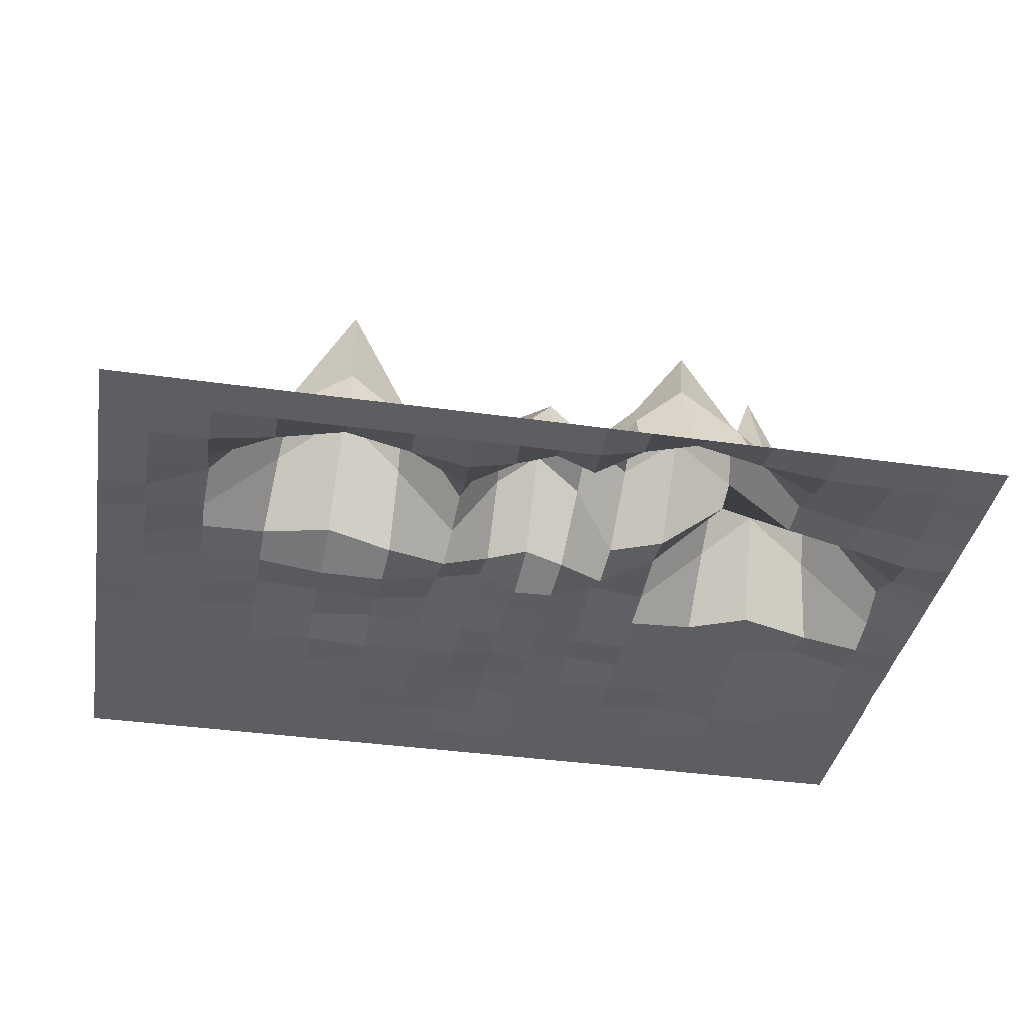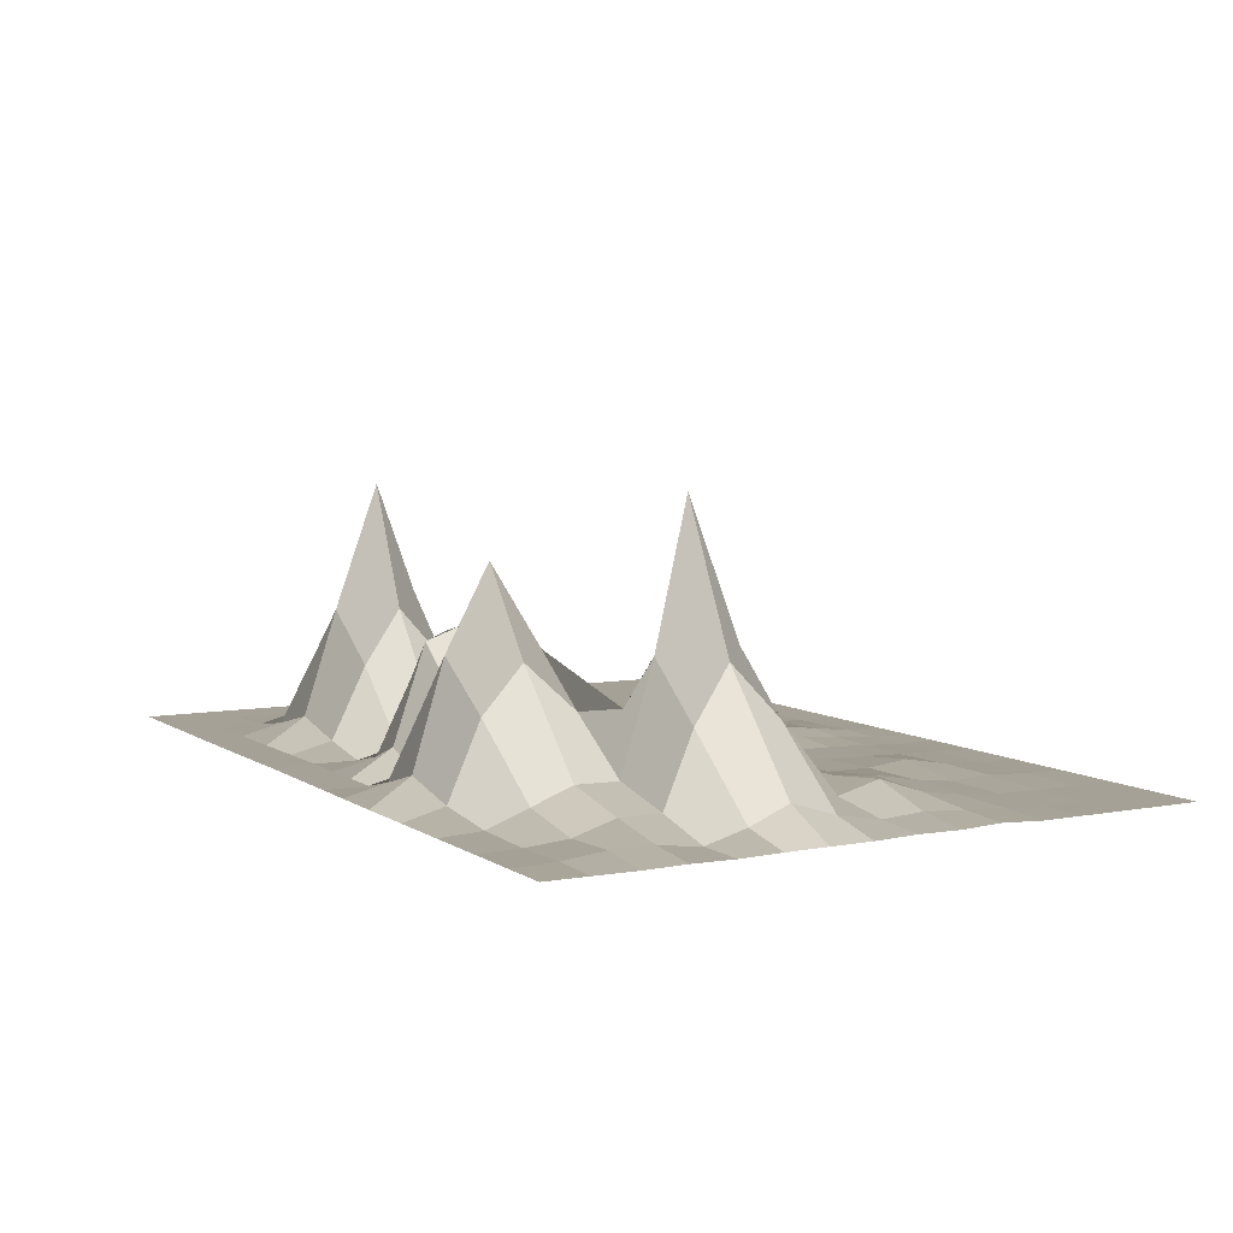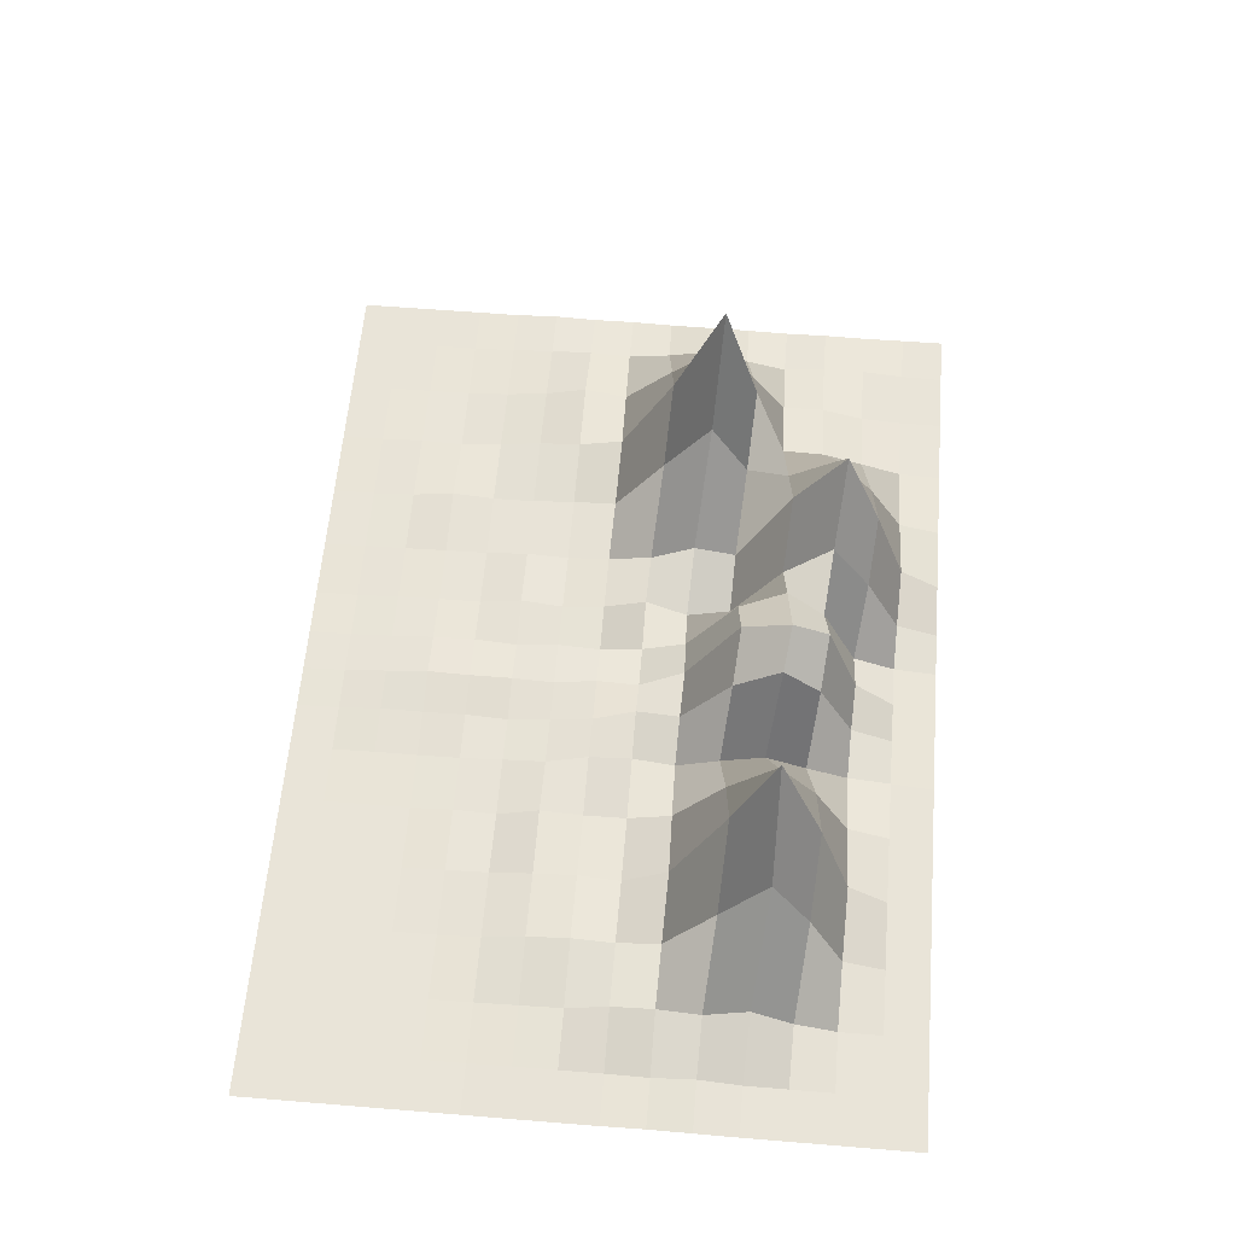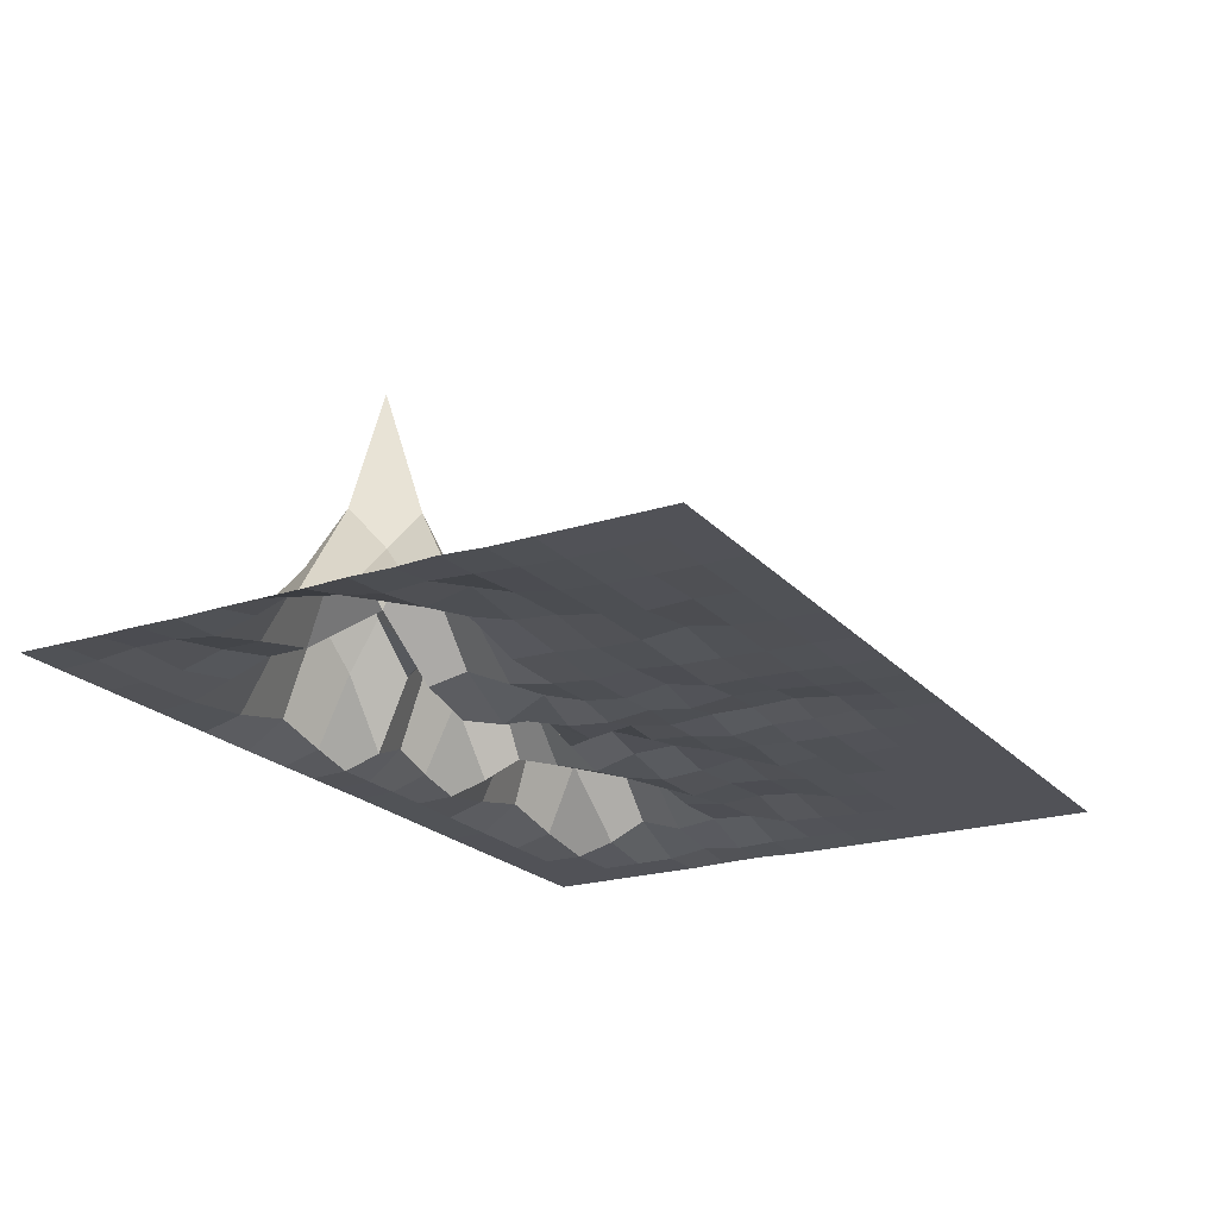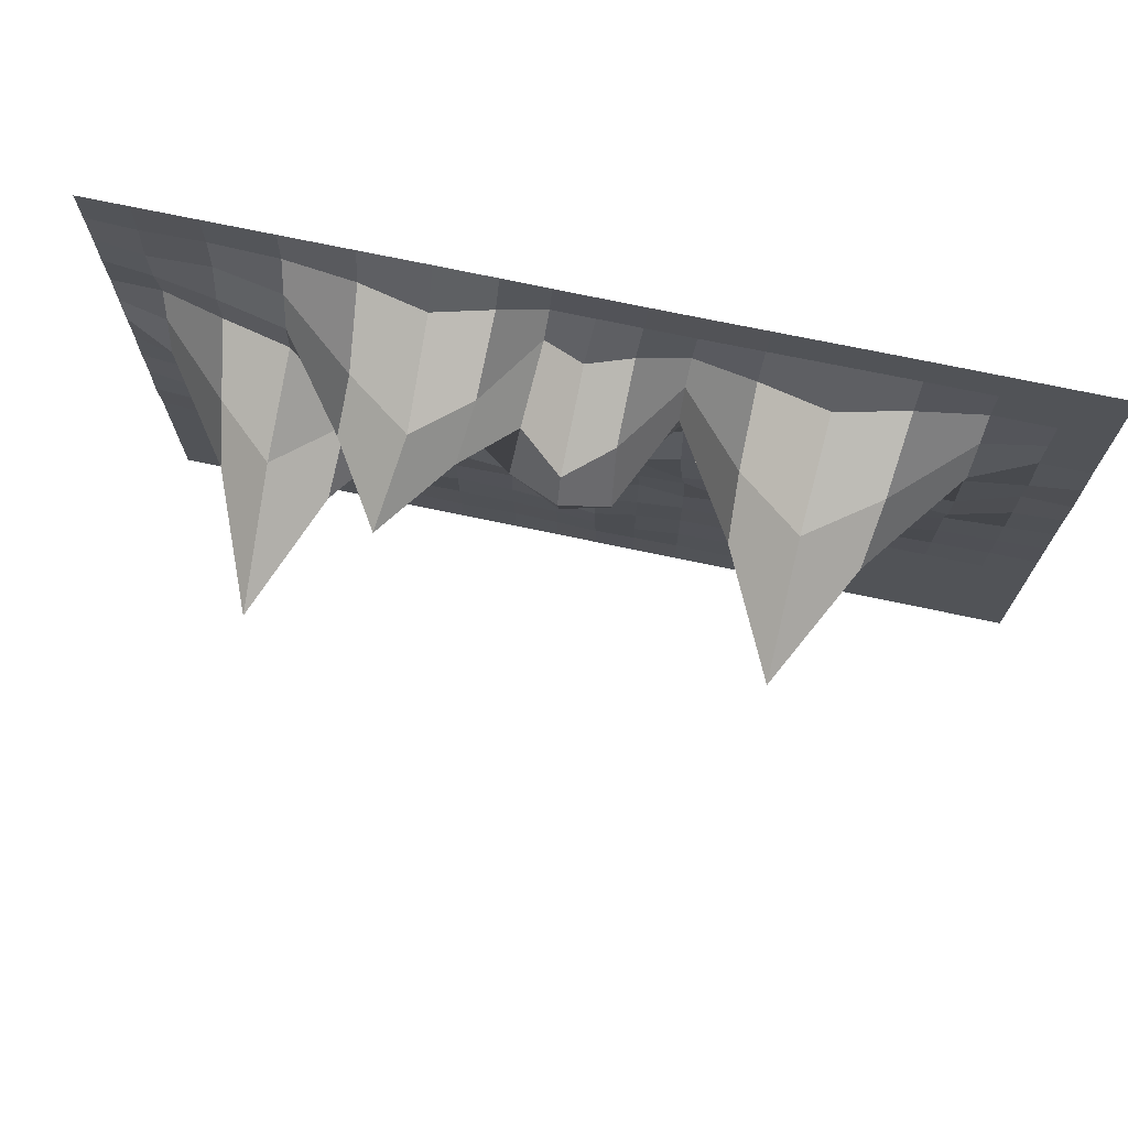
<metadata>
{"format":"obj","ext":"obj","renderer":"f3d","projection":"perspective","resolution":1024,"background":"white","views":[{"elev":-37.8,"azim":-10.2,"up":"+Y"},{"elev":6.2,"azim":60.8,"up":"+Y"},{"elev":59.8,"azim":-85.2,"up":"+Y"},{"elev":-21.4,"azim":119.4,"up":"+Y"},{"elev":71.9,"azim":-168.0,"up":"+Z"}]}
</metadata>
<code>
g default1
v 10.99 0 19.5
v -10.26 0 19.5
v 10.99 0.0282 11.57
v -10.26 0 11.57
v 0.3037 0.01162 19.5
v 0.2787 0.2929 11.57
v 10.99 0 7.606
v -10.26 0 15.54
v 5.224 0 19.5
v 10.99 -0.02178 15.54
v -10.26 0 7.606
v -4.668 0.002571 19.5
v 0.5012 3.156 15.96
v 0.2103 0.2801 7.606
v 5.226 0.2802 11.6
v -4.673 0.2804 11.57
v -4.688 0 7.606
v 5.219 0.2506 7.606
v 5.319 1.895 15.72
v -4.42 5.98 15.79
v 10.99 0 5.623
v -10.26 0 17.52
v 8.414 0 19.5
v 10.99 0 13.56
v -10.26 0 9.589
v -1.763 0.01286 19.5
v 0.4827 0.6381 17.58
v 0.2103 0.2452 9.589
v 8.402 0.3287 11.6
v -1.782 0.4148 11.57
v 10.99 0.05266 9.589
v -10.26 0.04243 13.56
v 2.325 0.003383 19.5
v 10.99 -0.01735 17.52
v -10.26 0 5.623
v -7.747 0 19.5
v 0.4554 0.6785 13.61
v 0.2103 0.03913 5.623
v 2.312 0.2646 11.57
v -7.745 0.1128 11.57
v -4.688 0.08685 9.589
v -4.688 0 5.623
v -1.867 0.02398 7.606
v -7.747 0 7.606
v 5.223 0.1553 9.589
v 5.224 0.01081 5.623
v 8.414 0.01905 7.606
v 2.299 0.09175 7.606
v 5.057 1.895 17.71
v 5.53 3.288 13.84
v 8.394 0.3647 15.56
v 2.612 1.921 15.72
v -4.603 0.6189 17.58
v -4.607 0.6991 13.61
v -1.576 0.6475 15.6
v -7.694 0.6641 15.6
v -7.727 0.4502 13.56
v -1.66 0.06321 13.56
v -1.631 0.02948 17.52
v 2.381 0.02769 13.56
v 7.986 3.071 13.84
v 8.413 0.08316 17.52
v 2.299 0 5.623
v 8.414 0 5.623
v 8.409 0.2454 9.589
v -7.747 0 5.623
v -1.867 0 5.623
v -1.867 0.1201 9.589
v -7.746 0.0344 9.589
v 2.298 0.2992 9.589
v 2.432 1.917 17.71
v -7.747 0 17.52
v 10.99 0 4.632
v -10.26 0 18.51
v 9.836 0 19.5
v 10.99 0 12.56
v -10.26 0 10.58
v -0.6725 0.01348 19.5
v 0.3727 0.02 18.51
v 0.2238 0.1608 10.58
v 9.835 0.1098 11.57
v -0.7022 0.2443 11.57
v 10.99 0 8.598
v -10.26 0.02379 14.55
v 3.673 1.7e-05 19.5
v 10.99 -0.005431 16.53
v -10.26 0 6.615
v -6.237 0 19.5
v 0.5357 2.84 14.83
v 0.2103 0.158 6.615
v 3.672 0.2337 11.57
v -6.223 0.3849 11.57
v -4.685 0.2213 10.58
v -4.688 0 6.615
v -0.7812 0.1127 7.606
v -6.237 0 7.606
v 5.219 0.2556 10.58
v 5.223 0.07676 6.615
v 9.836 0 7.606
v 3.673 0.08705 7.606
v 5.219 0.2465 18.54
v 5.408 1.894 14.73
v 9.836 -0.007027 15.54
v 3.975 3.013 15.82
v -4.635 0.006753 18.51
v -4.475 3.417 14.83
v -0.5869 2.921 15.82
v -5.853 3.17 15.82
v 10.99 0 6.615
v -10.26 0 16.53
v 6.84 0 19.5
v 10.99 -0.005695 14.55
v -10.26 0 8.598
v -3.129 0.00872 19.5
v 0.4969 2.857 16.82
v 0.2103 0.2417 8.598
v 6.811 0.6848 11.63
v -3.152 0.1905 11.57
v 10.99 0.01332 10.58
v -10.26 0.007181 12.56
v 1.266 0.007999 19.5
v 10.99 -0.006922 18.51
v -10.26 0 4.632
v -9.121 0 19.5
v 0.3396 0.1245 12.56
v 0.2103 0 4.632
v 1.239 0.08451 11.57
v -9.12 0.04093 11.57
v -4.688 0.04941 8.598
v -4.688 0 4.632
v -3.199 0 7.606
v -9.121 0 7.606
v 5.222 0.1458 8.598
v 5.224 0 4.632
v 6.84 0.02875 7.606
v 1.202 0.1707 7.606
v 5.14 2.927 16.82
v 5.375 1.894 12.75
v 6.828 0.7326 15.6
v 1.635 2.634 15.82
v -4.48 3.086 16.82
v -4.651 0.1086 12.56
v -3.091 3.189 15.82
v -9.121 0.000678 15.54
v -7.735 0.3375 14.57
v -7.729 0.3964 12.56
v -6.213 0.4538 13.58
v -9.121 0.02646 13.56
v -1.6 0.3552 14.57
v -1.709 0.3488 12.56
v -0.538 0.3588 13.58
v -3.046 0.2927 13.58
v -1.69 0.0217 18.51
v -1.589 0.2838 16.55
v -0.5106 0.2797 17.55
v -3.028 0.271 17.55
v 2.429 0.2742 14.57
v 2.359 0.5458 12.56
v 3.788 0.8205 13.61
v 1.373 0.4046 13.58
v 8.147 1.894 14.73
v 8.129 1.894 12.75
v 9.777 0.6049 13.61
v 6.64 6.279 13.98
v 8.414 0.004551 18.51
v 8.396 0.3698 16.53
v 9.832 0.1273 17.52
v 6.823 0.3937 17.55
v 2.299 0.05608 6.615
v 2.299 0 4.632
v 3.673 0.03554 5.623
v 1.202 0.01549 5.623
v 8.414 0.00482 6.615
v 8.414 0 4.632
v 9.836 0 5.623
v 6.84 0.02757 5.623
v 8.372 0.5765 10.58
v 8.413 0.08965 8.598
v 9.835 0.1094 9.589
v 6.833 0.3257 9.589
v -7.747 0 6.615
v -7.747 0 4.632
v -6.237 0 5.623
v -9.121 0 5.623
v -1.867 0.03225 6.615
v -1.867 0 4.632
v -0.7812 0.01962 5.623
v -3.199 0 5.623
v -1.849 0.1529 10.58
v -1.867 0.04177 8.598
v -0.7812 0.04062 9.589
v -3.199 0.005046 9.589
v -7.746 0.07203 10.58
v -7.747 0 8.598
v -6.236 0.06946 9.589
v -9.121 0 9.589
v 2.299 0.1486 10.58
v 2.299 0.09223 8.598
v 3.672 0.1988 9.589
v 1.202 0.08486 9.589
v 2.372 0.2558 18.54
v 2.642 3.022 16.82
v 3.604 2.959 17.81
v 1.392 0.2699 17.55
v -7.747 0 18.51
v -7.739 0.2465 16.55
v -6.219 0.2484 17.55
v -9.121 0 17.52
v -9.121 0 16.53
v -6.049 1.902 16.72
v -6.235 0.000247 18.51
v 1.533 1.934 16.72
v 3.922 4.847 16.95
v 3.673 0.6072 18.57
v 1.202 0.1996 8.598
v 3.673 0.1097 8.598
v 3.672 0.1406 10.58
v -9.121 0 8.598
v -6.237 0 8.598
v -6.228 0.2935 10.58
v -3.199 0.07204 8.598
v -0.7812 0.1361 8.598
v -0.7614 0.1872 10.58
v -3.199 0 4.632
v -0.7812 0 4.632
v -0.7812 0.1261 6.615
v -9.121 0 4.632
v -6.237 0 4.632
v -6.237 0 6.615
v 6.838 0.1474 8.598
v 9.835 0.0497 8.598
v 9.832 0.1685 10.58
v 6.84 0 4.632
v 9.836 0 4.632
v 9.836 0 6.615
v 1.202 0 4.632
v 3.673 0 4.632
v 3.673 0.05205 6.615
v 6.795 0.7392 16.59
v 9.833 0.1162 16.53
v 9.835 0.03182 18.51
v 6.779 3.199 12.85
v 9.822 0.2867 12.59
v 9.825 0.2471 14.57
v 1.296 0.1477 12.56
v 3.701 0.378 12.59
v 3.78 0.6455 14.61
v -3.025 1.934 16.72
v -0.4836 1.949 16.72
v -0.5978 0.02255 18.51
v -3.099 0.09968 12.56
v -0.604 0.5844 12.56
v -0.4902 1.948 14.73
v -9.12 0.05466 12.56
v -6.227 0.316 12.56
v -6.053 1.913 14.73
v -9.119 0.1437 14.55
v -3.03 1.934 14.73
v -3.071 0.01597 18.51
v 1.588 1.933 14.73
v 6.81 3.11 14.83
v 6.84 0.04939 18.51
v 1.202 0.07936 6.615
v 6.84 0.07319 6.615
v 6.824 0.4045 10.58
v -9.121 0 6.615
v -3.199 0 6.615
v -3.185 0.3497 10.58
v -9.12 0.04028 10.58
v 1.207 0.2148 10.58
v 1.323 0.01496 18.51
v -9.121 0 18.51
g group1 pasted__Mesh pasted__polySurface1 polySurface1
f 269 77 128
f 128 77 4
f 267 94 131
f 131 94 17
f 266 87 132
f 132 87 11
f 264 98 135
f 135 98 18
f 263 90 136
f 136 90 14
f 238 169 100
f 100 169 48
f 237 170 171
f 171 170 63
f 236 126 172
f 172 126 38
f 235 173 99
f 99 173 47
f 234 174 175
f 175 174 64
f 233 134 176
f 176 134 46
f 133 45 230
f 230 45 180
f 229 181 96
f 96 181 44
f 228 182 183
f 183 182 66
f 227 123 184
f 184 123 35
f 226 185 95
f 95 185 43
f 225 186 187
f 187 186 67
f 224 130 188
f 188 130 42
f 222 190 191
f 191 190 68
f 221 129 192
f 192 129 41
f 194 69 219
f 219 69 195
f 218 113 196
f 196 113 25
f 216 198 199
f 199 198 70
f 116 28 215
f 215 28 200
f 215 200 198
f 198 200 70
f 48 136 198
f 198 136 215
f 136 14 215
f 215 14 116
f 18 100 133
f 133 100 216
f 100 48 216
f 216 48 198
f 194 218 69
f 69 218 196
f 44 132 194
f 194 132 218
f 132 11 218
f 218 11 113
f 219 195 129
f 129 195 41
f 17 96 129
f 129 96 219
f 96 44 219
f 219 44 194
f 190 221 68
f 68 221 192
f 43 131 190
f 190 131 221
f 17 129 131
f 131 129 221
f 14 95 116
f 116 95 222
f 43 190 95
f 95 190 222
f 186 224 67
f 67 224 188
f 126 225 38
f 38 225 187
f 226 95 90
f 90 95 14
f 187 226 38
f 38 226 90
f 67 185 187
f 187 185 226
f 182 227 66
f 66 227 184
f 130 228 42
f 42 228 183
f 94 229 17
f 17 229 96
f 42 183 94
f 94 183 229
f 183 66 229
f 229 66 181
f 47 135 178
f 178 135 230
f 135 18 230
f 230 18 133
f 83 231 31
f 31 231 179
f 7 99 83
f 83 99 231
f 99 47 231
f 231 47 178
f 174 233 64
f 64 233 176
f 73 234 21
f 21 234 175
f 109 235 7
f 7 235 99
f 21 175 109
f 109 175 235
f 175 64 235
f 235 64 173
f 170 236 63
f 63 236 172
f 134 237 46
f 46 237 171
f 238 100 98
f 98 100 18
f 46 171 98
f 98 171 238
f 171 63 238
f 238 63 169
f 169 263 48
f 48 263 136
f 63 172 169
f 169 172 263
f 172 38 263
f 263 38 90
f 264 135 173
f 173 135 47
f 64 176 173
f 173 176 264
f 176 46 264
f 264 46 98
f 181 266 44
f 44 266 132
f 66 184 181
f 181 184 266
f 184 35 266
f 266 35 87
f 185 267 43
f 43 267 131
f 67 188 185
f 185 188 267
f 188 42 267
f 267 42 94
f 196 269 69
f 69 269 193
f 196 25 269
f 269 25 77
f 272 74 124
f 124 74 2
f 271 79 121
f 121 79 5
f 80 6 270
f 270 6 127
f 93 16 268
f 268 16 118
f 97 15 265
f 265 15 117
f 101 9 262
f 262 9 111
f 261 102 139
f 139 102 19
f 259 105 114
f 114 105 12
f 257 84 144
f 144 84 8
f 145 56 256
f 256 56 108
f 146 57 255
f 255 57 147
f 254 120 148
f 148 120 32
f 149 55 253
f 253 55 107
f 150 58 252
f 252 58 151
f 251 142 152
f 152 142 54
f 250 153 78
f 78 153 26
f 249 154 155
f 155 154 59
f 141 53 248
f 248 53 156
f 157 52 247
f 247 52 104
f 158 60 246
f 246 60 159
f 125 37 245
f 245 37 160
f 161 51 244
f 244 51 103
f 243 162 163
f 163 162 61
f 241 165 75
f 75 165 23
f 166 62 240
f 240 62 167
f 137 49 239
f 239 49 168
f 177 29 232
f 232 29 81
f 231 178 179
f 179 178 65
f 189 30 223
f 223 30 82
f 193 40 220
f 220 40 92
f 197 39 217
f 217 39 91
f 214 201 85
f 85 201 33
f 115 27 212
f 212 27 204
f 211 205 88
f 88 205 36
f 210 206 207
f 207 206 72
f 209 110 208
f 208 110 22
f 206 209 72
f 72 209 208
f 56 144 206
f 206 144 209
f 144 8 209
f 209 8 110
f 141 210 53
f 53 210 207
f 108 56 210
f 210 56 206
f 105 211 12
f 12 211 88
f 53 207 105
f 105 207 211
f 207 72 211
f 211 72 205
f 202 212 71
f 71 212 204
f 214 85 101
f 101 85 9
f 203 214 49
f 49 214 101
f 203 71 214
f 214 71 201
f 133 216 45
f 45 216 199
f 217 91 97
f 97 91 15
f 45 199 97
f 97 199 217
f 70 197 199
f 199 197 217
f 220 92 93
f 93 92 16
f 195 220 41
f 41 220 93
f 69 193 195
f 195 193 220
f 116 222 28
f 28 222 191
f 223 82 80
f 80 82 6
f 191 223 28
f 28 223 80
f 68 189 191
f 191 189 223
f 178 230 65
f 65 230 180
f 232 81 119
f 119 81 3
f 31 179 119
f 119 179 232
f 179 65 232
f 232 65 177
f 239 168 166
f 166 168 62
f 51 139 166
f 166 139 239
f 139 19 239
f 239 19 137
f 86 240 34
f 34 240 167
f 10 103 86
f 86 103 240
f 103 51 240
f 240 51 166
f 122 241 1
f 1 241 75
f 167 241 34
f 34 241 122
f 167 62 241
f 241 62 165
f 29 117 162
f 162 117 242
f 15 138 117
f 117 138 242
f 76 243 24
f 24 243 163
f 3 81 76
f 76 81 243
f 81 29 243
f 243 29 162
f 244 103 112
f 112 103 10
f 163 244 24
f 24 244 112
f 61 161 163
f 163 161 244
f 245 160 158
f 158 160 60
f 127 245 39
f 39 245 158
f 6 125 127
f 127 125 245
f 246 159 138
f 138 159 50
f 91 246 15
f 15 246 138
f 39 158 91
f 91 158 246
f 247 104 102
f 102 104 19
f 50 159 102
f 102 159 247
f 60 157 159
f 159 157 247
f 248 156 154
f 154 156 59
f 143 248 55
f 55 248 154
f 115 249 27
f 27 249 155
f 107 55 249
f 249 55 154
f 79 250 5
f 5 250 78
f 27 155 79
f 79 155 250
f 155 59 250
f 250 59 153
f 251 152 150
f 150 152 58
f 118 251 30
f 30 251 150
f 16 142 118
f 118 142 251
f 252 151 125
f 125 151 37
f 82 252 6
f 6 252 125
f 30 150 82
f 82 150 252
f 151 253 37
f 37 253 89
f 58 149 151
f 151 149 253
f 254 148 146
f 146 148 57
f 128 254 40
f 40 254 146
f 128 4 254
f 254 4 120
f 255 147 142
f 142 147 54
f 92 255 16
f 16 255 142
f 40 146 92
f 92 146 255
f 147 256 54
f 54 256 106
f 57 145 147
f 147 145 256
f 257 144 145
f 145 144 56
f 148 257 57
f 57 257 145
f 32 84 148
f 148 84 257
f 149 258 55
f 55 258 143
f 58 152 149
f 149 152 258
f 152 54 258
f 258 54 106
f 153 259 26
f 26 259 114
f 59 156 153
f 153 156 259
f 156 53 259
f 259 53 105
f 157 260 52
f 52 260 140
f 60 160 157
f 157 160 260
f 160 37 260
f 260 37 89
f 261 139 161
f 161 139 51
f 262 111 165
f 165 111 23
f 168 262 62
f 62 262 165
f 49 101 168
f 168 101 262
f 177 265 29
f 29 265 117
f 65 180 177
f 177 180 265
f 45 97 180
f 180 97 265
f 268 118 189
f 189 118 30
f 192 268 68
f 68 268 189
f 41 93 192
f 192 93 268
f 269 128 193
f 193 128 40
f 270 127 197
f 197 127 39
f 200 270 70
f 70 270 197
f 28 80 200
f 200 80 270
f 201 271 33
f 33 271 121
f 71 204 201
f 201 204 271
f 204 27 271
f 271 27 79
f 205 272 36
f 36 272 124
f 72 208 205
f 205 208 272
f 208 22 272
f 272 22 74
f 260 89 140
f 140 89 13
f 258 106 143
f 143 106 20
f 138 50 242
f 242 50 164
f 213 202 203
f 203 202 71
f 20 108 141
f 141 108 210
f 202 52 212
f 52 140 212
f 13 115 140
f 140 115 212
f 213 203 137
f 137 203 49
f 19 104 137
f 137 104 213
f 52 202 104
f 104 202 213
f 162 242 61
f 61 242 164
f 20 141 143
f 143 141 248
f 13 107 115
f 115 107 249
f 253 107 89
f 89 107 13
f 256 108 106
f 106 108 20
f 164 261 61
f 61 261 161
f 164 50 261
f 261 50 102

</code>
